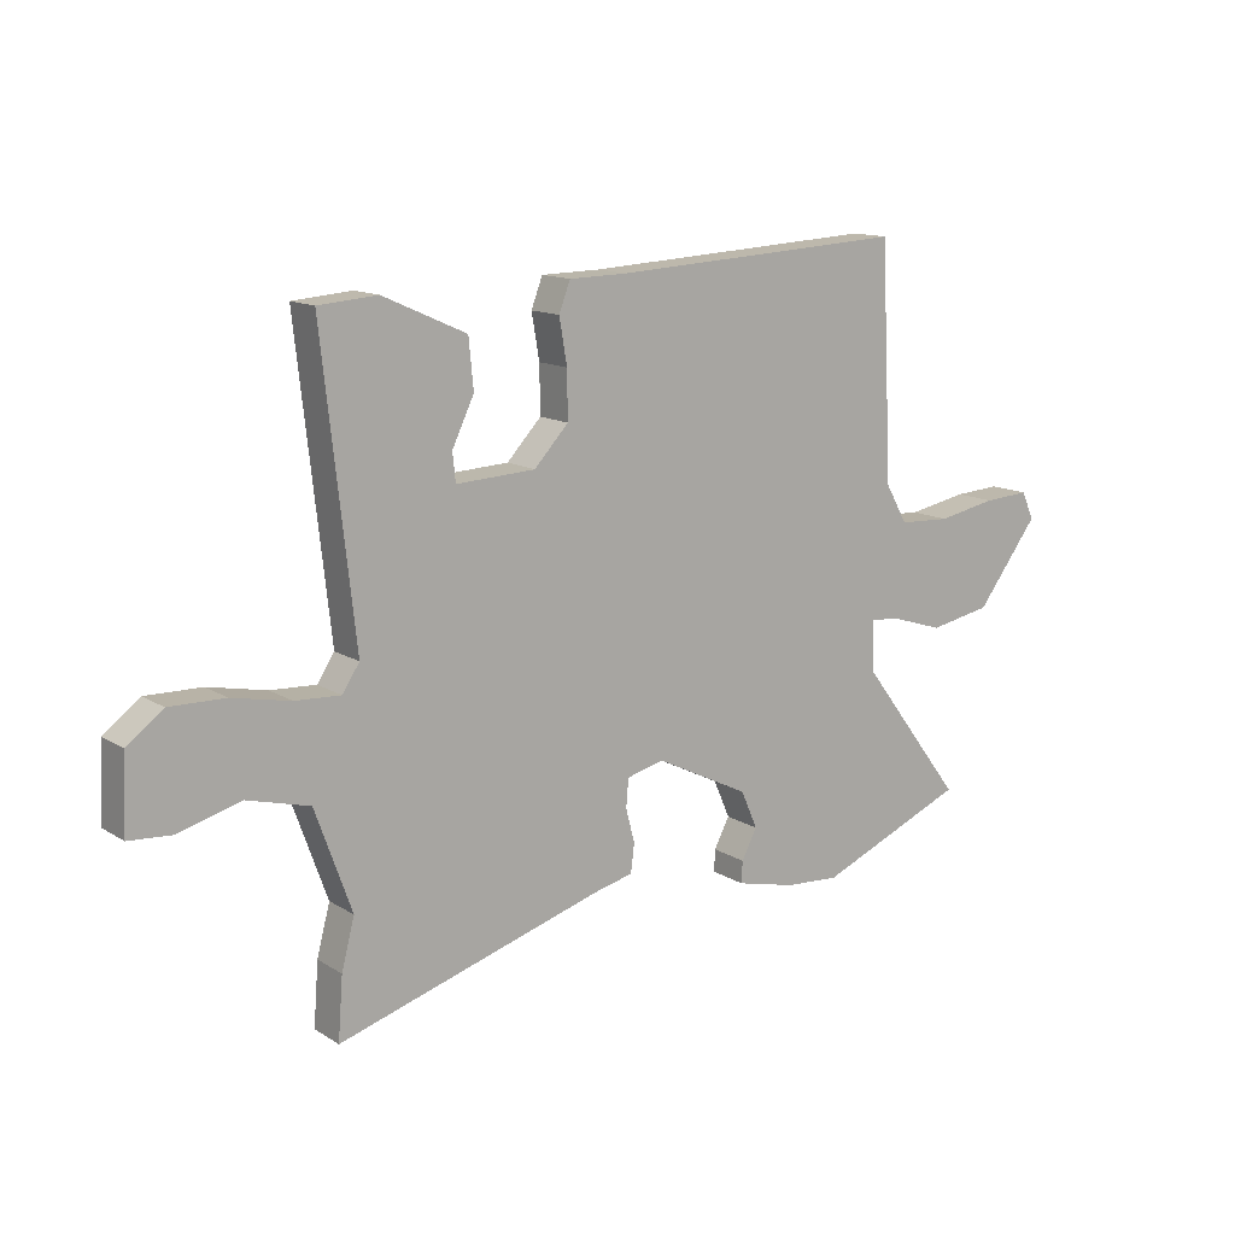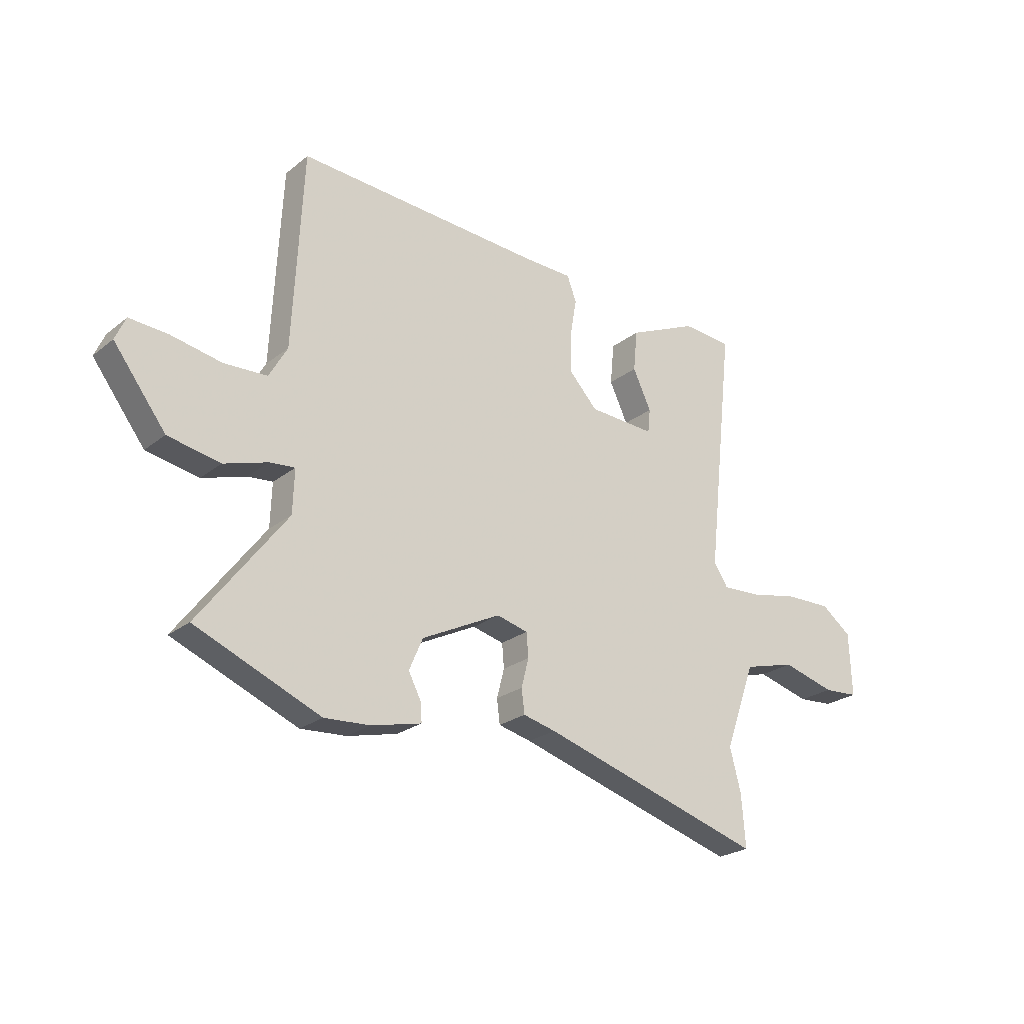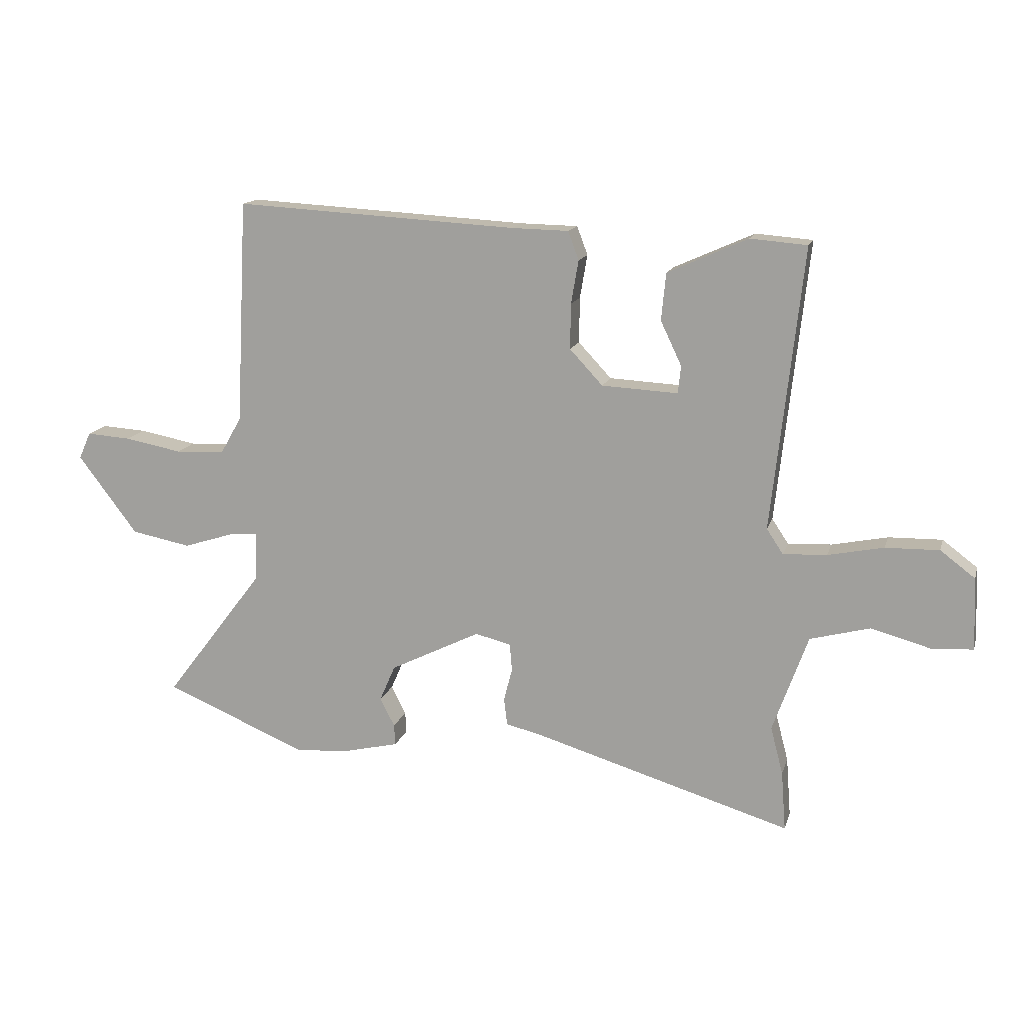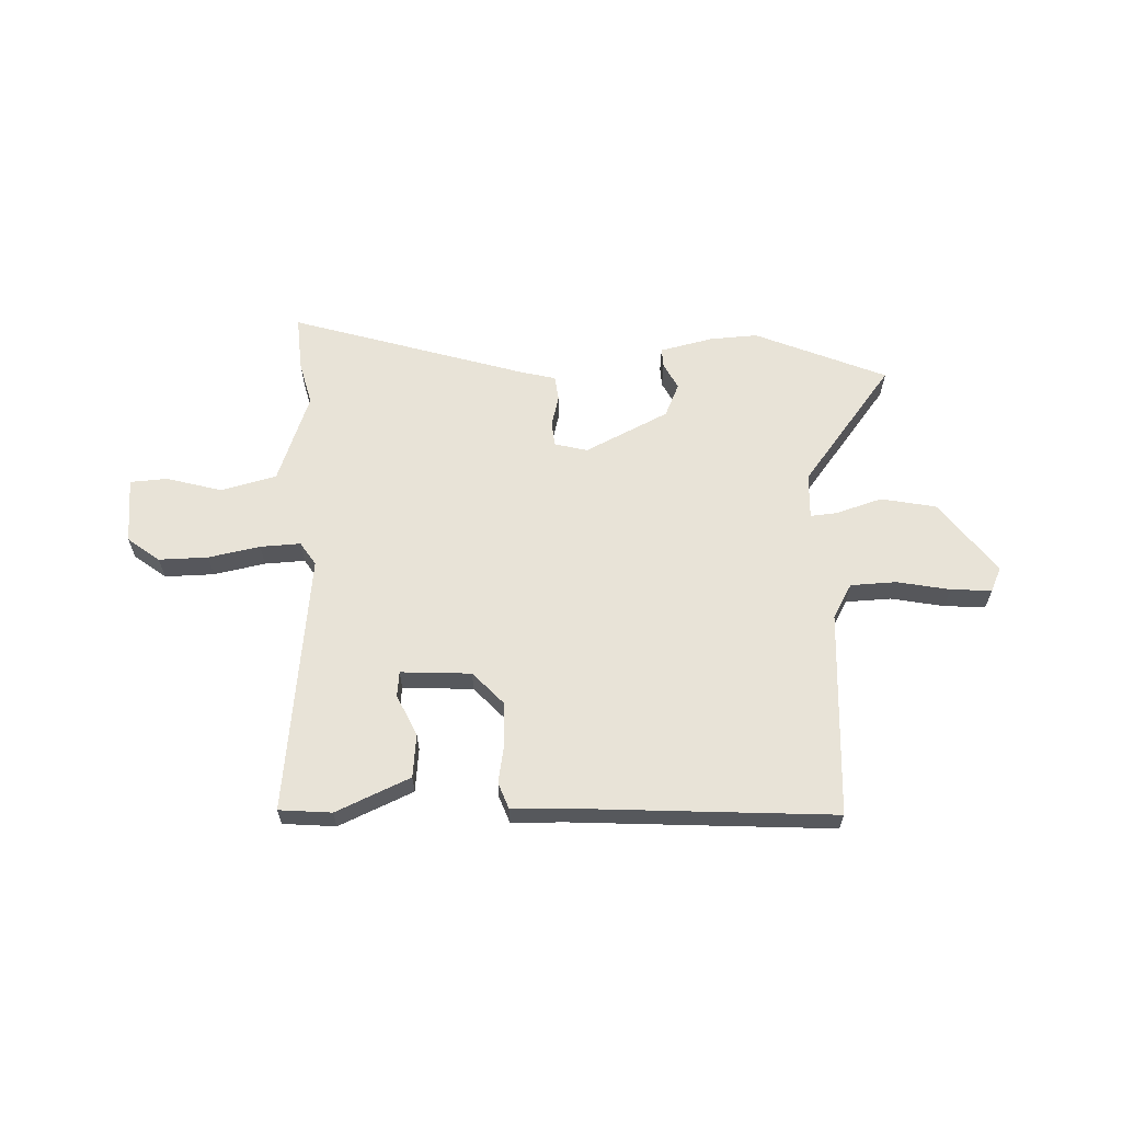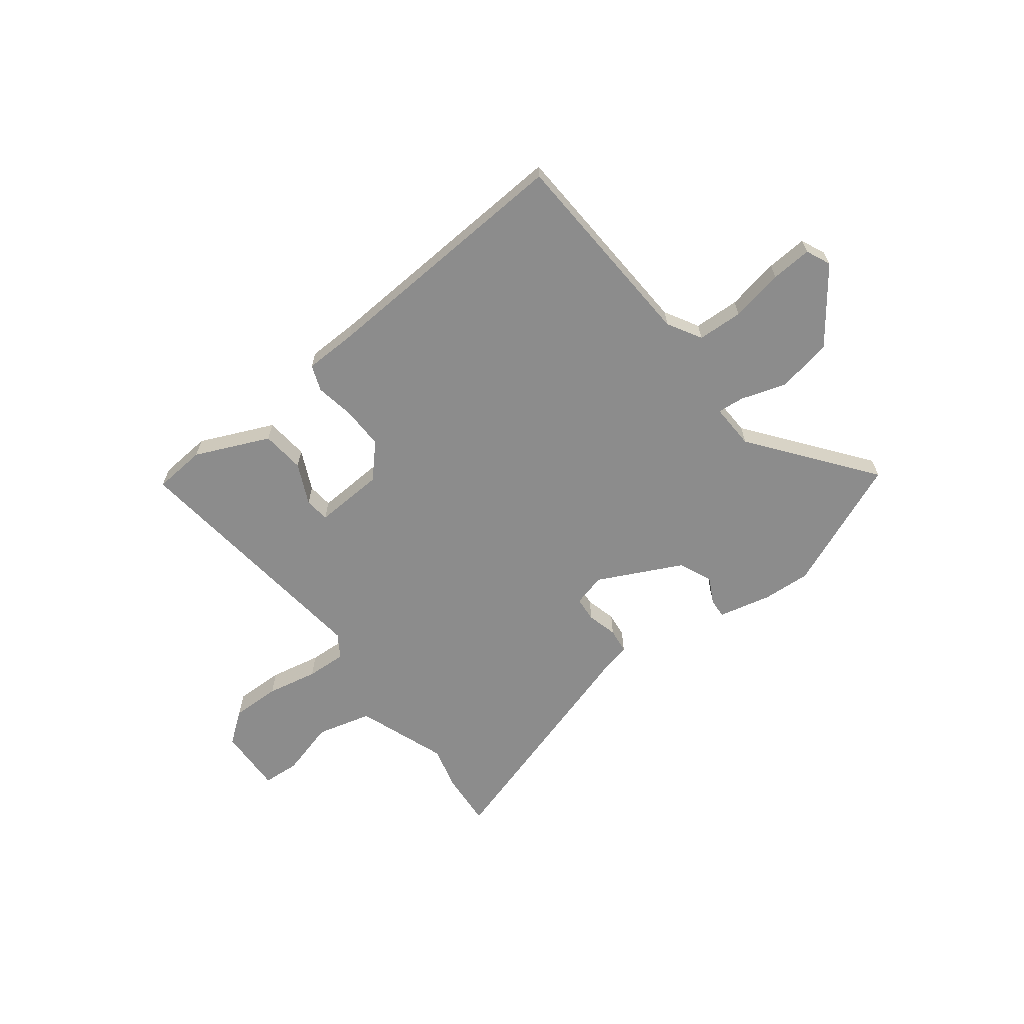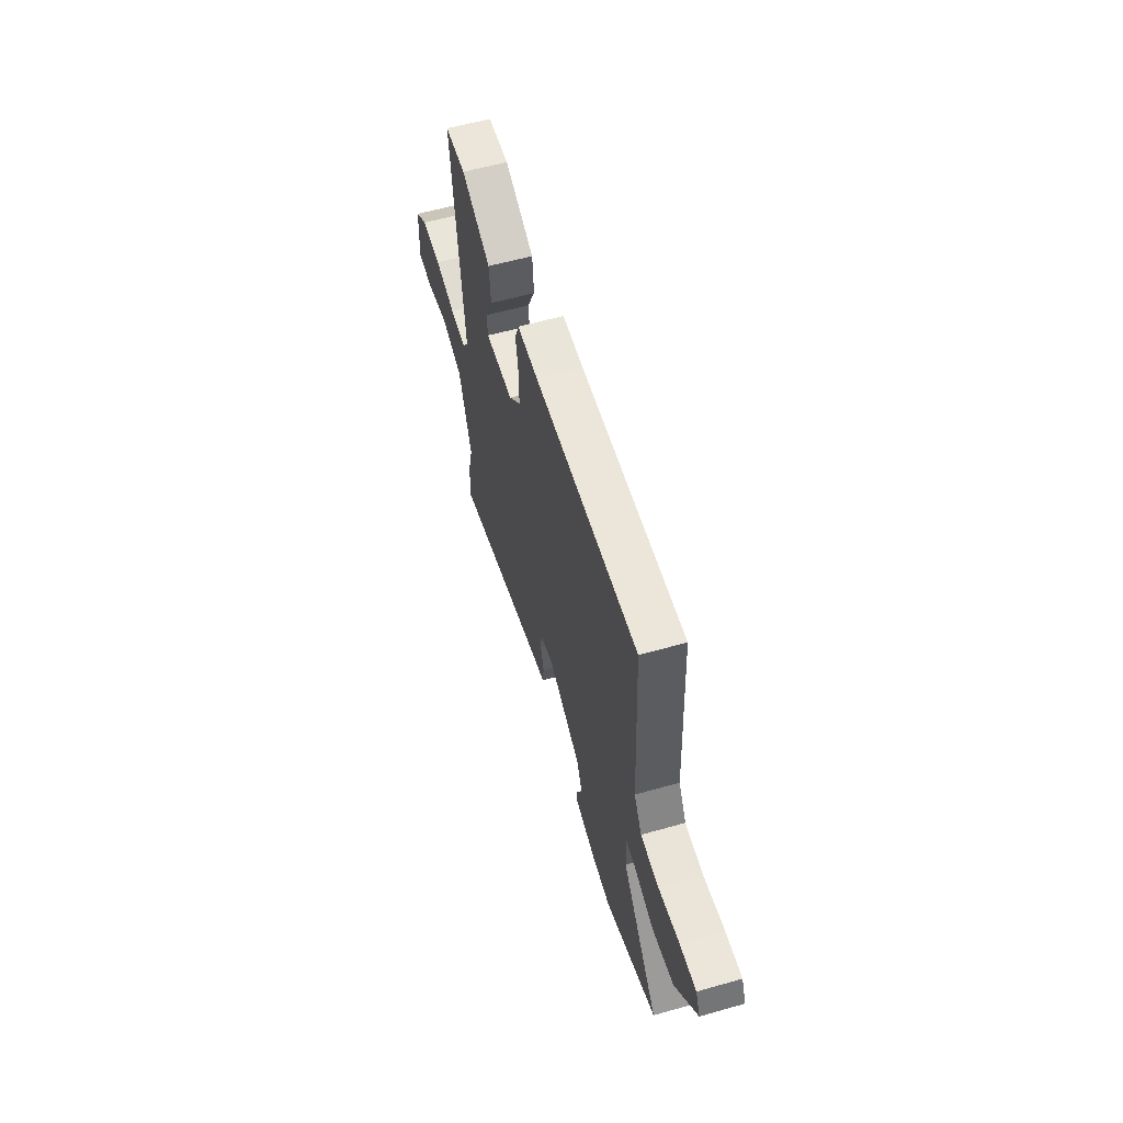
<metadata>
{"format":"obj","ext":"obj","renderer":"f3d","projection":"perspective","resolution":1024,"background":"white","views":[{"elev":13.3,"azim":-36.1,"up":"+Z"},{"elev":-24.1,"azim":142.1,"up":"+Z"},{"elev":14.6,"azim":-165.4,"up":"+Z"},{"elev":62.1,"azim":-1.8,"up":"+Y"},{"elev":-64.2,"azim":37.7,"up":"+Y"},{"elev":58.8,"azim":73.7,"up":"+Z"}]}
</metadata>
<code>
v -0.513 0.07 0.458
v -0.413 0.07 0.466
v -0.272 0.07 0.403
v -0.264 0.07 0.32
v -0.301 0.07 0.242
v -0.296 0.07 0.194
v -0.162 0.07 0.201
v -0.104 0.07 0.263
v -0.105 0.07 0.343
v -0.118 0.07 0.419
v -0.099 0.07 0.469
v 0.001 0.07 0.471
v 0.498 0.07 0.499
v 0.518 0.07 0.105
v 0.555 0.07 0.04
v 0.642 0.07 0.036
v 0.743 0.07 0.055
v 0.821 0.07 0.06
v 0.842 0.07 0.013
v 0.737 0.07 -0.125
v 0.632 0.07 -0.145
v 0.544 0.07 -0.117
v 0.493 0.07 -0.112
v 0.496 0.07 -0.199
v 0.671 0.07 -0.429
v 0.42 0.07 -0.533
v 0.328 0.07 -0.527
v 0.227 0.07 -0.503
v 0.229 0.07 -0.466
v 0.255 0.07 -0.416
v 0.227 0.07 -0.352
v 0.068 0.07 -0.273
v 0.005 0.07 -0.289
v 0.001 0.07 -0.337
v 0.016 0.07 -0.395
v 0.01 0.07 -0.443
v -0.056 0.07 -0.459
v -0.507 0.07 -0.594
v -0.499 0.07 -0.489
v -0.477 0.07 -0.405
v -0.539 0.07 -0.233
v -0.644 0.07 -0.205
v -0.751 0.07 -0.234
v -0.822 0.07 -0.229
v -0.817 0.07 -0.102
v -0.756 0.07 -0.056
v -0.662 0.07 -0.058
v -0.564 0.07 -0.078
v -0.487 0.07 -0.082
v -0.458 0.07 -0.038
v -0.513 0 0.458
v -0.413 0 0.466
v -0.272 0 0.403
v -0.264 0 0.32
v -0.301 0 0.242
v -0.296 0 0.194
v -0.162 0 0.201
v -0.104 0 0.263
v -0.105 0 0.343
v -0.118 0 0.419
v -0.099 0 0.469
v 0.001 0 0.471
v 0.498 0 0.499
v 0.518 0 0.105
v 0.555 0 0.04
v 0.642 0 0.036
v 0.743 0 0.055
v 0.821 0 0.06
v 0.842 0 0.013
v 0.737 0 -0.125
v 0.632 0 -0.145
v 0.544 0 -0.117
v 0.493 0 -0.112
v 0.496 0 -0.199
v 0.671 0 -0.429
v 0.42 0 -0.533
v 0.328 0 -0.527
v 0.227 0 -0.503
v 0.229 0 -0.466
v 0.255 0 -0.416
v 0.227 0 -0.352
v 0.068 0 -0.273
v 0.005 0 -0.289
v 0.001 0 -0.337
v 0.016 0 -0.395
v 0.01 0 -0.443
v -0.056 0 -0.459
v -0.507 0 -0.594
v -0.499 0 -0.489
v -0.477 0 -0.405
v -0.539 0 -0.233
v -0.644 0 -0.205
v -0.751 0 -0.234
v -0.822 0 -0.229
v -0.817 0 -0.102
v -0.756 0 -0.056
v -0.662 0 -0.058
v -0.564 0 -0.078
v -0.487 0 -0.082
v -0.458 0 -0.038
f 45 46 47 48
f 45 48 49
f 42 43 44 45
f 41 42 45 49
f 40 41 49 50
f 37 38 39 40
f 34 35 36 37
f 33 34 37 40
f 32 33 40 50
f 27 28 29 30
f 27 30 31
f 24 25 26 27
f 23 24 27 31
f 19 20 21 22
f 19 22 23
f 16 17 18 19
f 15 16 19 23
f 14 15 23 31
f 12 13 14 31
f 9 10 11 12
f 8 9 12 31
f 2 3 4 5
f 2 5 6
f 1 2 6
f 32 50 1 6
f 7 8 31 32
f 6 7 32
f 98 97 96 95
f 99 98 95
f 95 94 93 92
f 99 95 92 91
f 100 99 91 90
f 90 89 88 87
f 87 86 85 84
f 90 87 84 83
f 100 90 83 82
f 80 79 78 77
f 81 80 77
f 77 76 75 74
f 81 77 74 73
f 72 71 70 69
f 73 72 69
f 69 68 67 66
f 73 69 66 65
f 81 73 65 64
f 81 64 63 62
f 62 61 60 59
f 81 62 59 58
f 55 54 53 52
f 56 55 52
f 56 52 51
f 56 51 100 82
f 82 81 58 57
f 82 57 56
f 1 51 52 2
f 2 52 53 3
f 3 53 54 4
f 4 54 55 5
f 5 55 56 6
f 6 56 57 7
f 7 57 58 8
f 8 58 59 9
f 9 59 60 10
f 10 60 61 11
f 11 61 62 12
f 12 62 63 13
f 13 63 64 14
f 14 64 65 15
f 15 65 66 16
f 16 66 67 17
f 17 67 68 18
f 18 68 69 19
f 19 69 70 20
f 20 70 71 21
f 21 71 72 22
f 22 72 73 23
f 23 73 74 24
f 24 74 75 25
f 25 75 76 26
f 26 76 77 27
f 27 77 78 28
f 28 78 79 29
f 29 79 80 30
f 30 80 81 31
f 31 81 82 32
f 32 82 83 33
f 33 83 84 34
f 34 84 85 35
f 35 85 86 36
f 36 86 87 37
f 37 87 88 38
f 38 88 89 39
f 39 89 90 40
f 40 90 91 41
f 41 91 92 42
f 42 92 93 43
f 43 93 94 44
f 44 94 95 45
f 45 95 96 46
f 46 96 97 47
f 47 97 98 48
f 48 98 99 49
f 49 99 100 50
f 50 100 51 1

</code>
